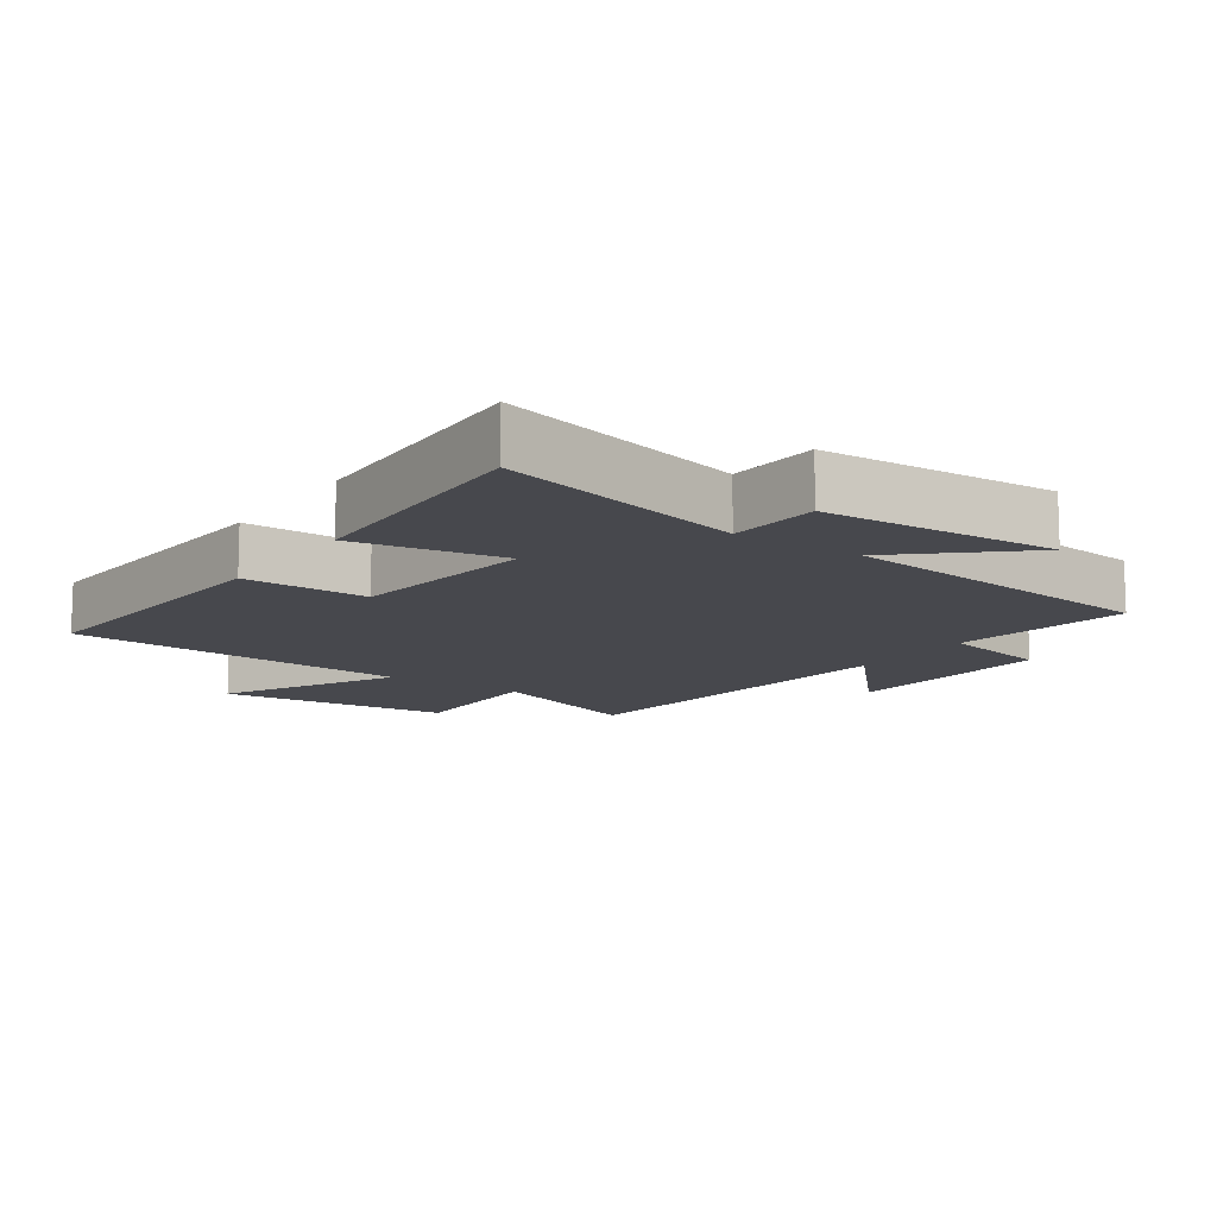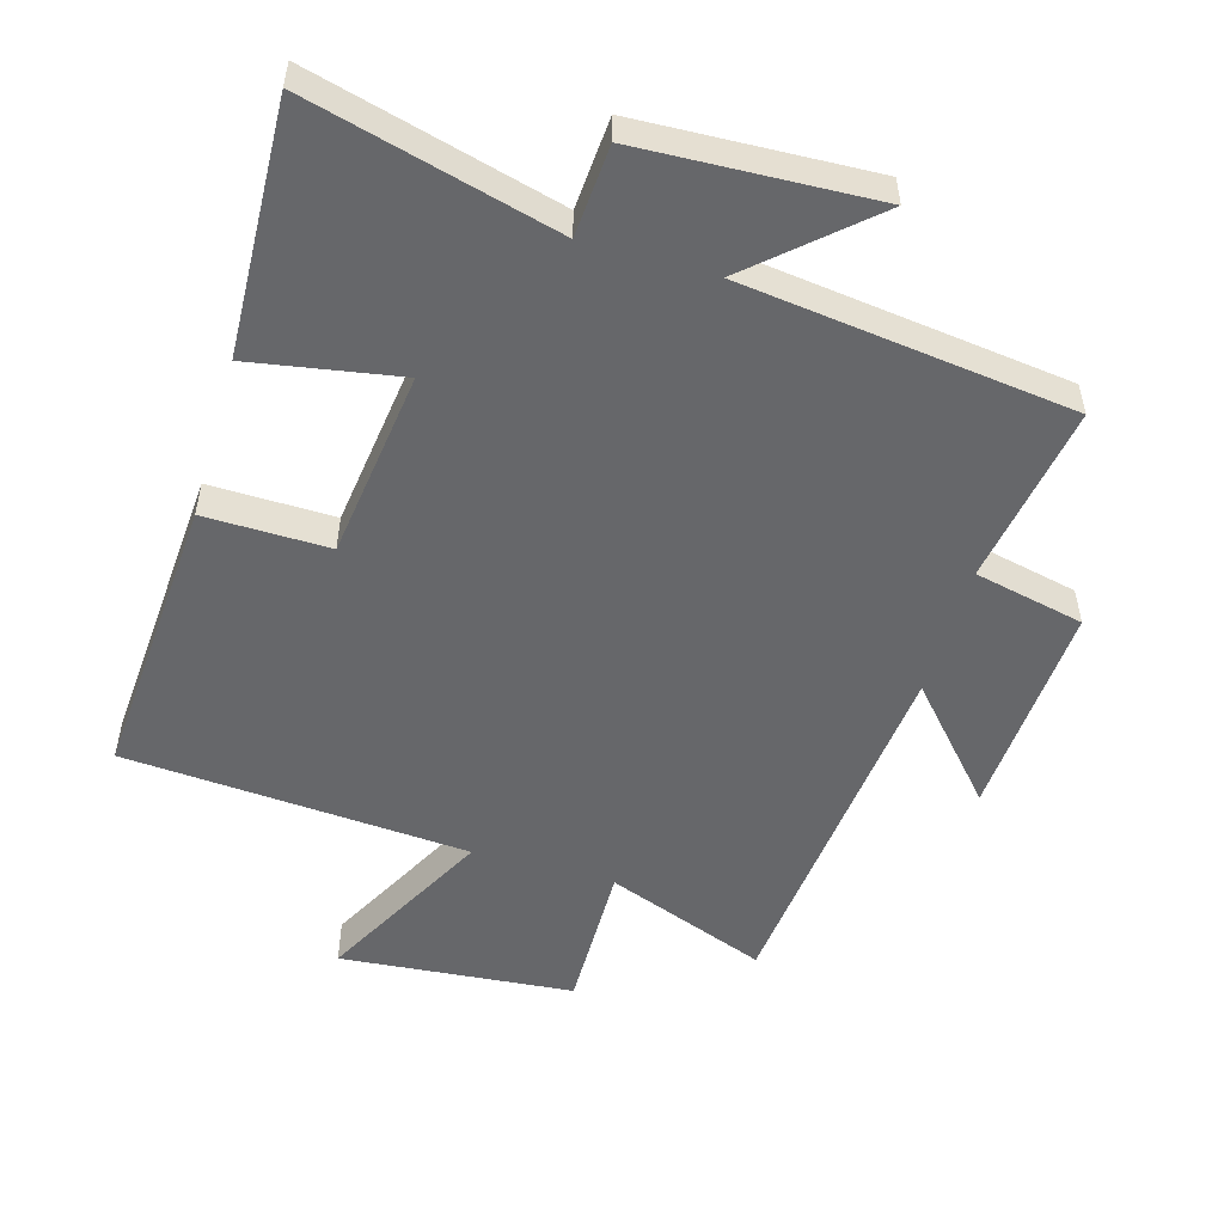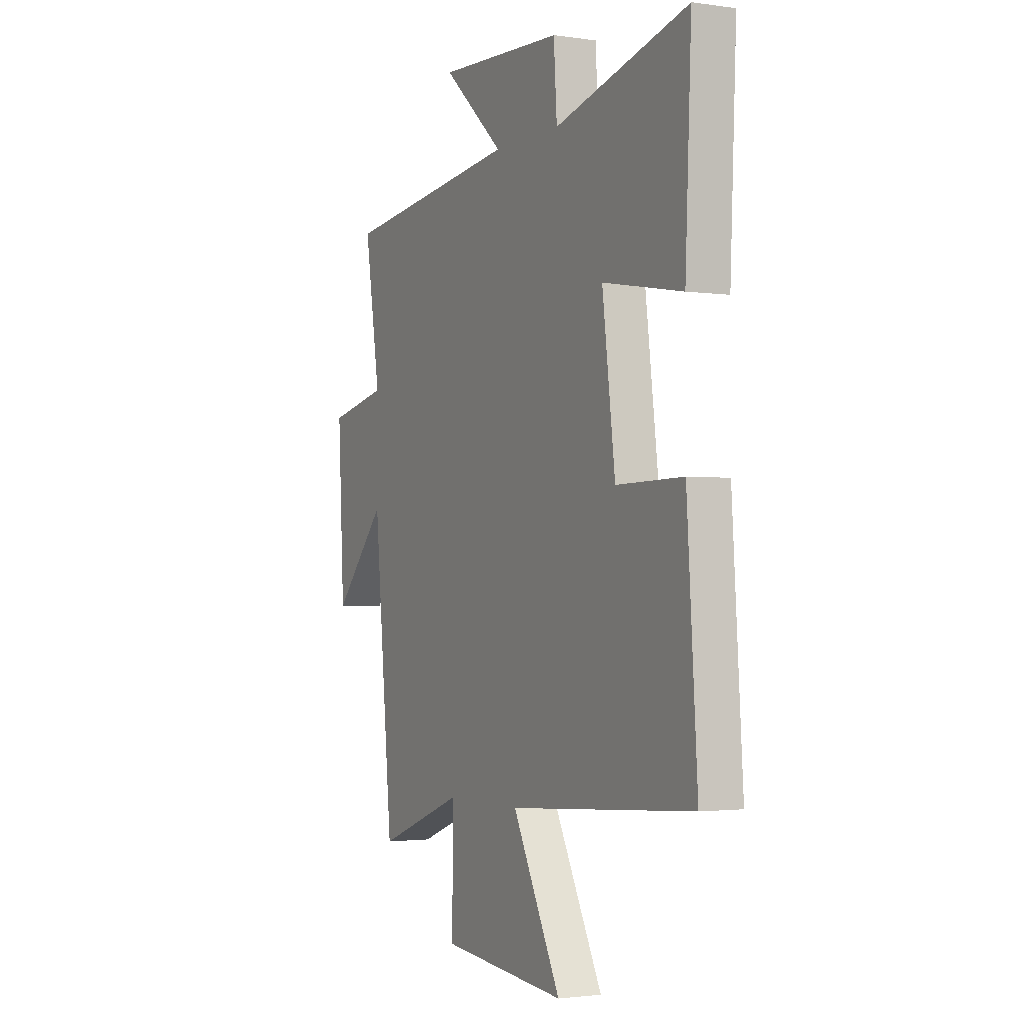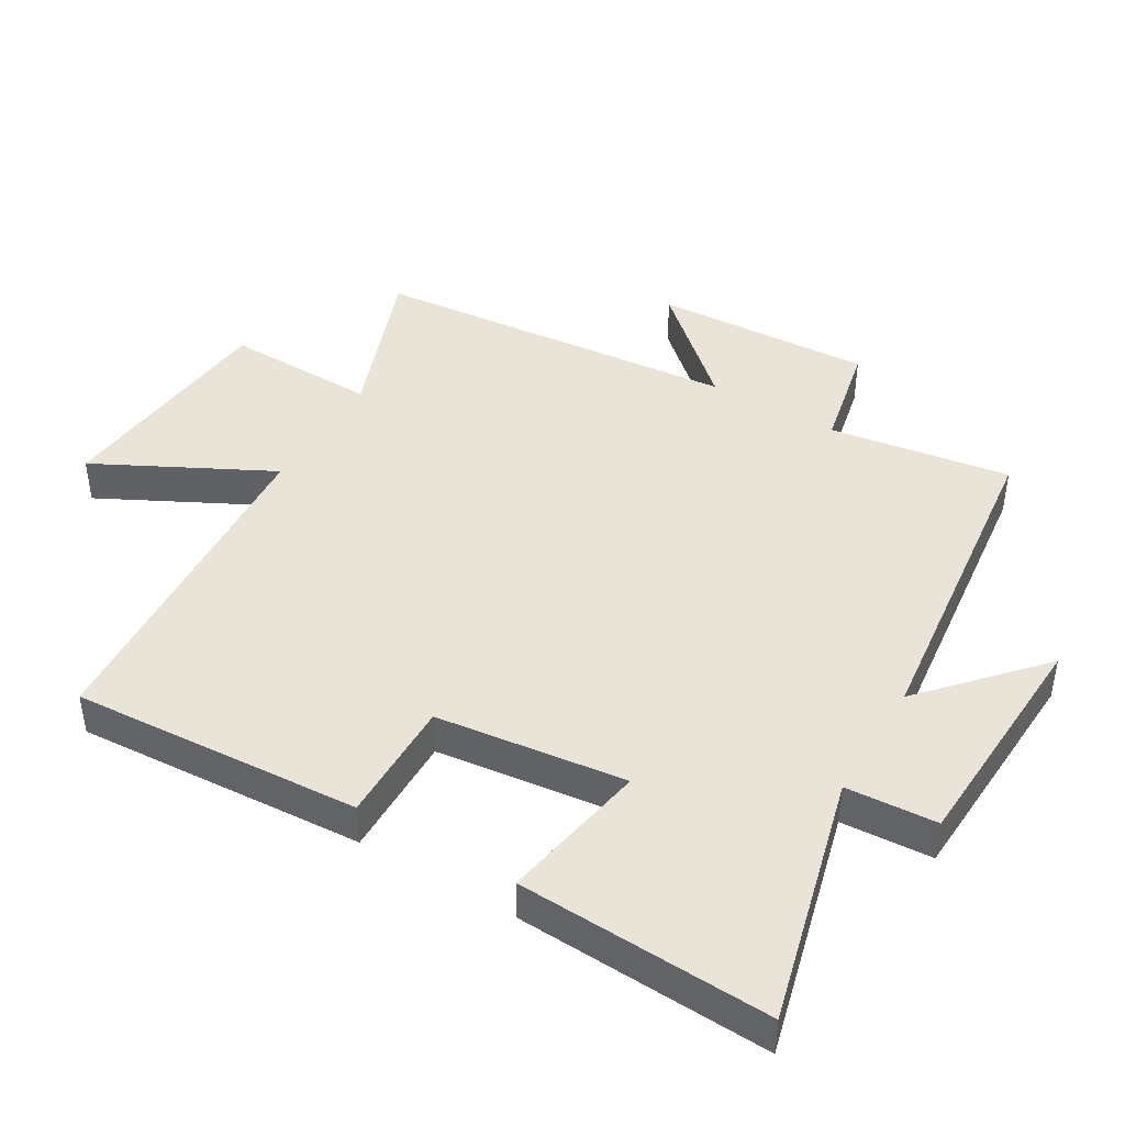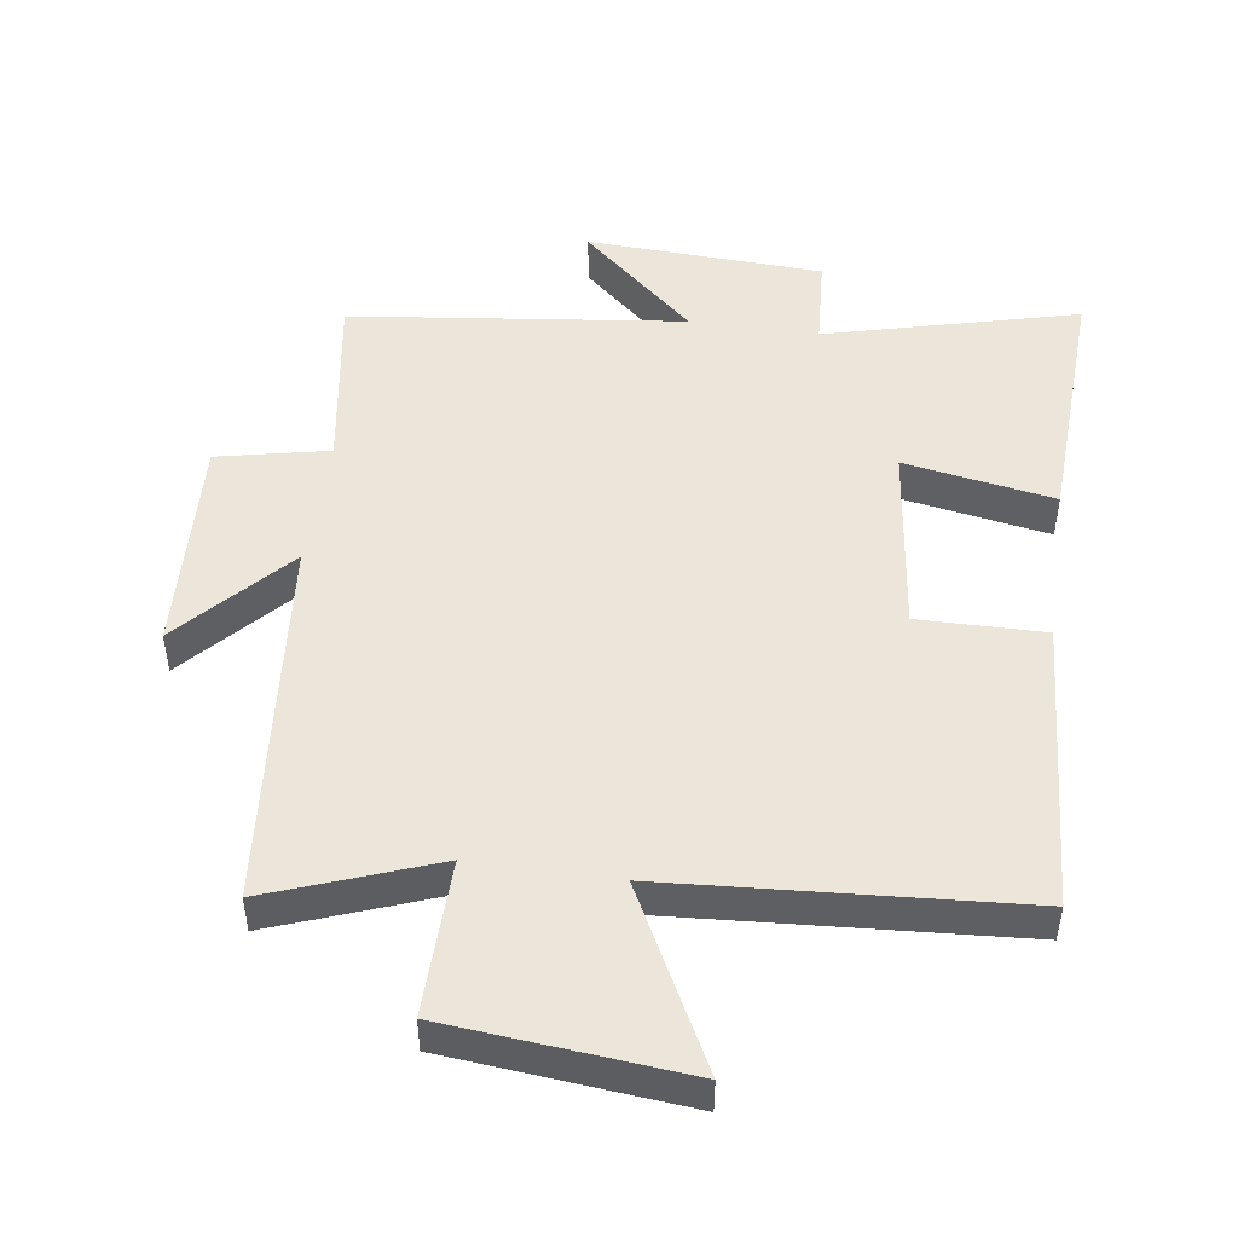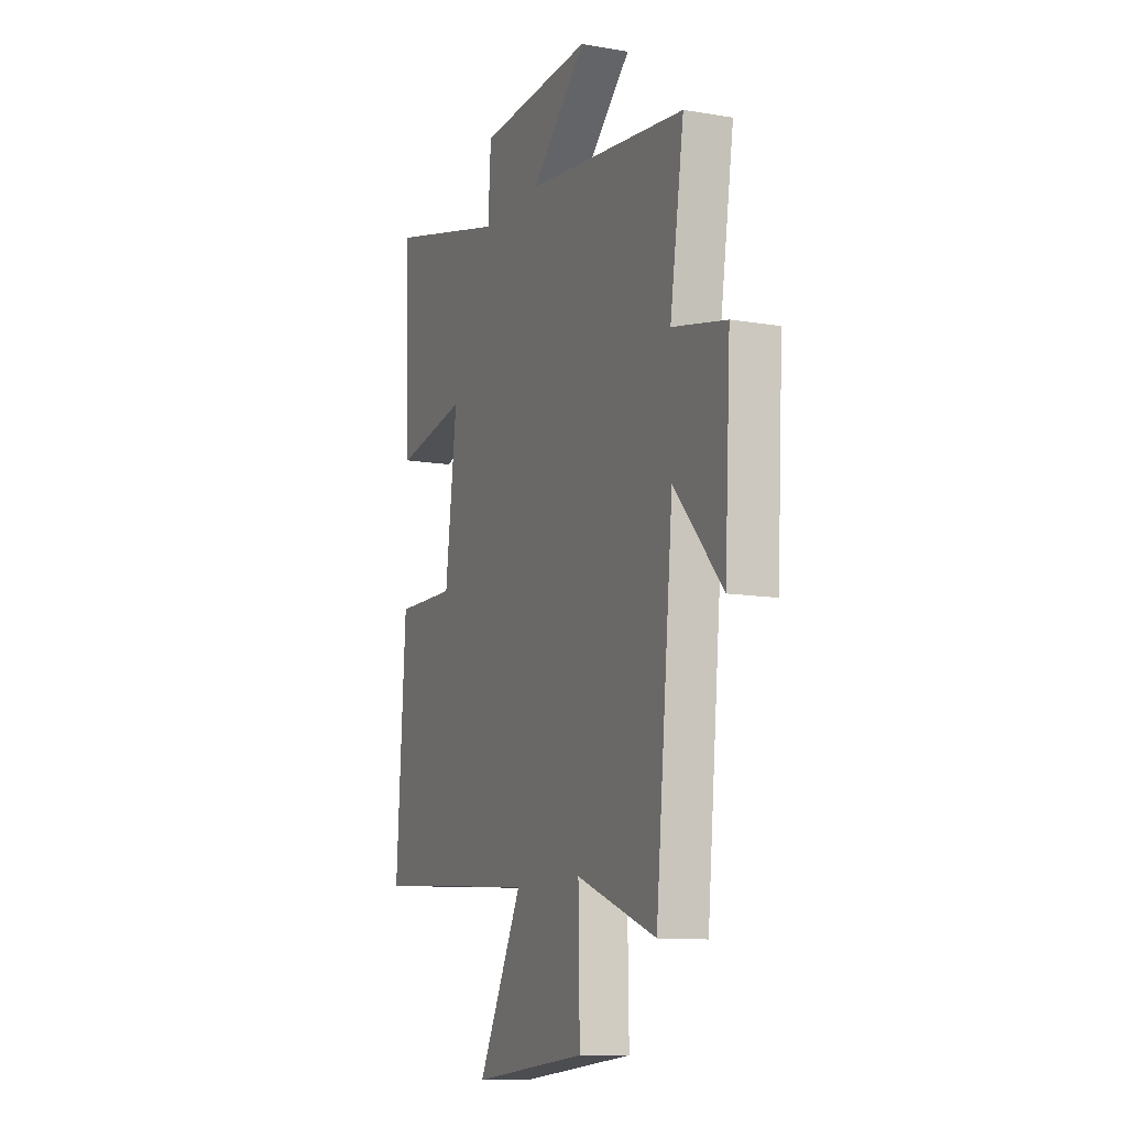
<metadata>
{"format":"obj","ext":"obj","renderer":"f3d","projection":"perspective","resolution":1024,"background":"white","views":[{"elev":-11.9,"azim":-34.6,"up":"+Y"},{"elev":-52.2,"azim":-16.3,"up":"+Y"},{"elev":-2.1,"azim":-117.2,"up":"+Z"},{"elev":43.4,"azim":-59.1,"up":"+Y"},{"elev":48.5,"azim":-171.7,"up":"+Y"},{"elev":-11.3,"azim":67.3,"up":"+Z"}]}
</metadata>
<code>
v -0.517 0.07 0.598
v -0.143 0.07 0.5
v -0.134 0.07 0.637
v 0.218 0.07 0.653
v 0.047 0.07 0.5
v 0.543 0.07 0.439
v 0.5 0.07 0.166
v 0.665 0.07 0.13
v 0.647 0.07 -0.2
v 0.5 0.07 -0.036
v 0.446 0.07 -0.592
v 0.202 0.07 -0.5
v 0.206 0.07 -0.73
v -0.146 0.07 -0.762
v -0.01 0.07 -0.5
v -0.529 0.07 -0.463
v -0.5 0.07 -0.027
v -0.313 0.07 -0.03
v -0.277 0.07 0.256
v -0.5 0.07 0.217
v -0.517 0 0.598
v -0.143 0 0.5
v -0.134 0 0.637
v 0.218 0 0.653
v 0.047 0 0.5
v 0.543 0 0.439
v 0.5 0 0.166
v 0.665 0 0.13
v 0.647 0 -0.2
v 0.5 0 -0.036
v 0.446 0 -0.592
v 0.202 0 -0.5
v 0.206 0 -0.73
v -0.146 0 -0.762
v -0.01 0 -0.5
v -0.529 0 -0.463
v -0.5 0 -0.027
v -0.313 0 -0.03
v -0.277 0 0.256
v -0.5 0 0.217
f 19 20 1 2
f 18 19 2
f 15 16 17 18
f 15 18 2
f 12 13 14 15
f 12 15 2 3
f 10 11 12 3
f 7 8 9 10
f 5 6 7
f 5 7 10
f 3 4 5
f 3 5 10
f 22 21 40 39
f 22 39 38
f 38 37 36 35
f 22 38 35
f 35 34 33 32
f 23 22 35 32
f 23 32 31 30
f 30 29 28 27
f 27 26 25
f 30 27 25
f 25 24 23
f 30 25 23
f 1 21 22 2
f 2 22 23 3
f 3 23 24 4
f 4 24 25 5
f 5 25 26 6
f 6 26 27 7
f 7 27 28 8
f 8 28 29 9
f 9 29 30 10
f 10 30 31 11
f 11 31 32 12
f 12 32 33 13
f 13 33 34 14
f 14 34 35 15
f 15 35 36 16
f 16 36 37 17
f 17 37 38 18
f 18 38 39 19
f 19 39 40 20
f 20 40 21 1

</code>
